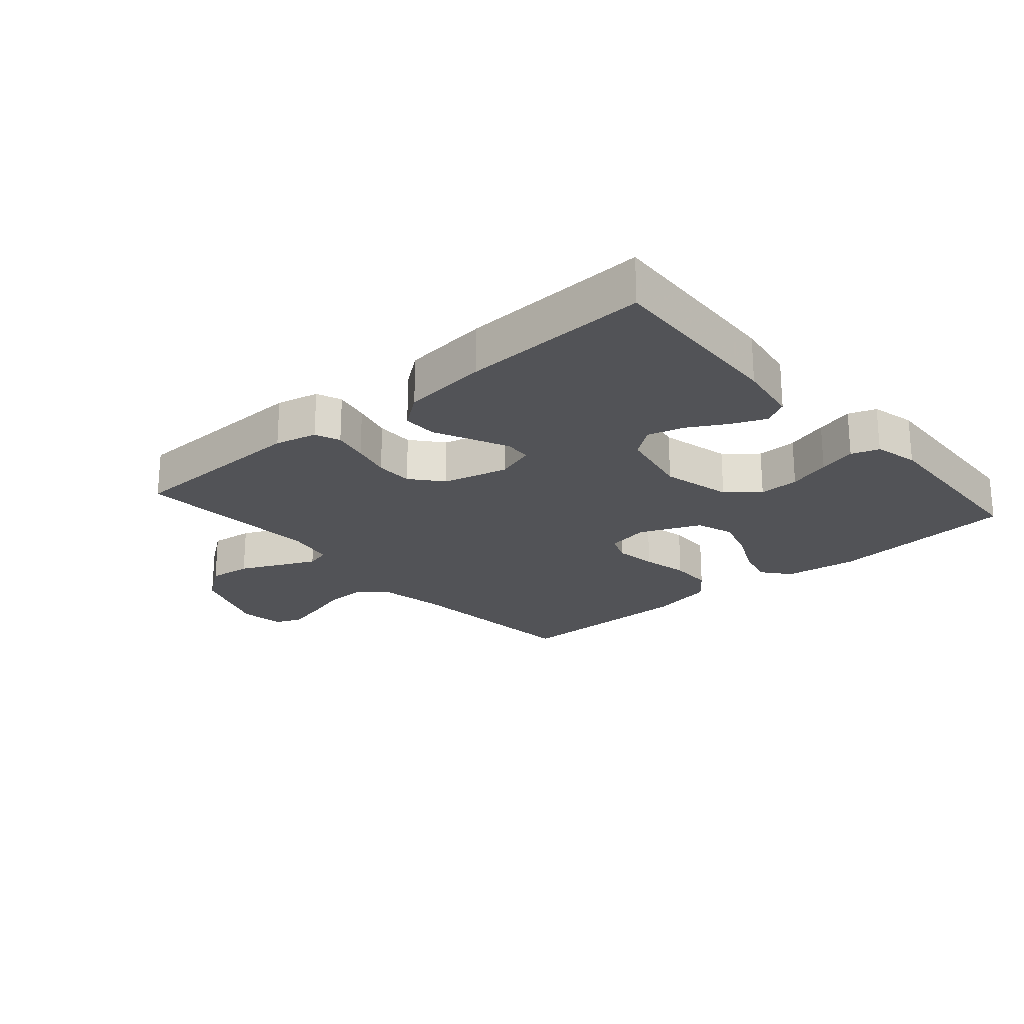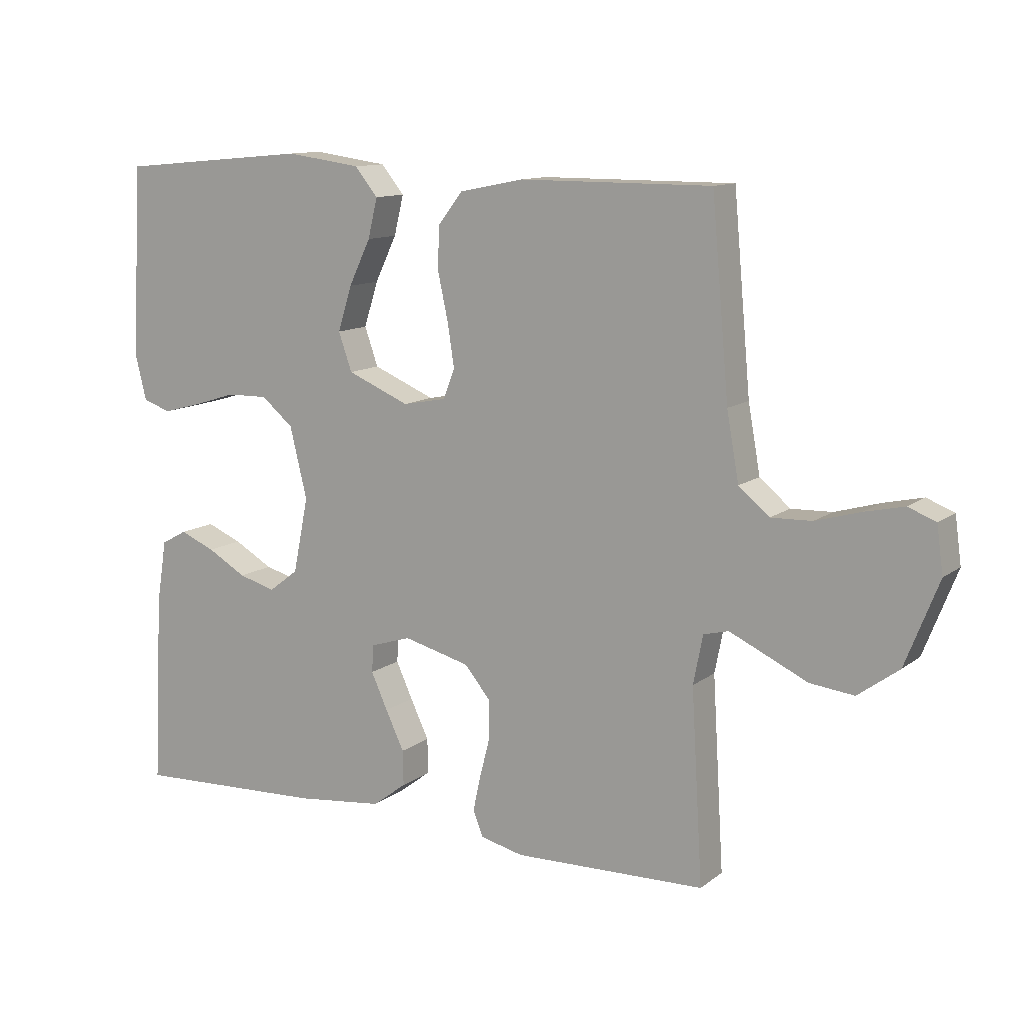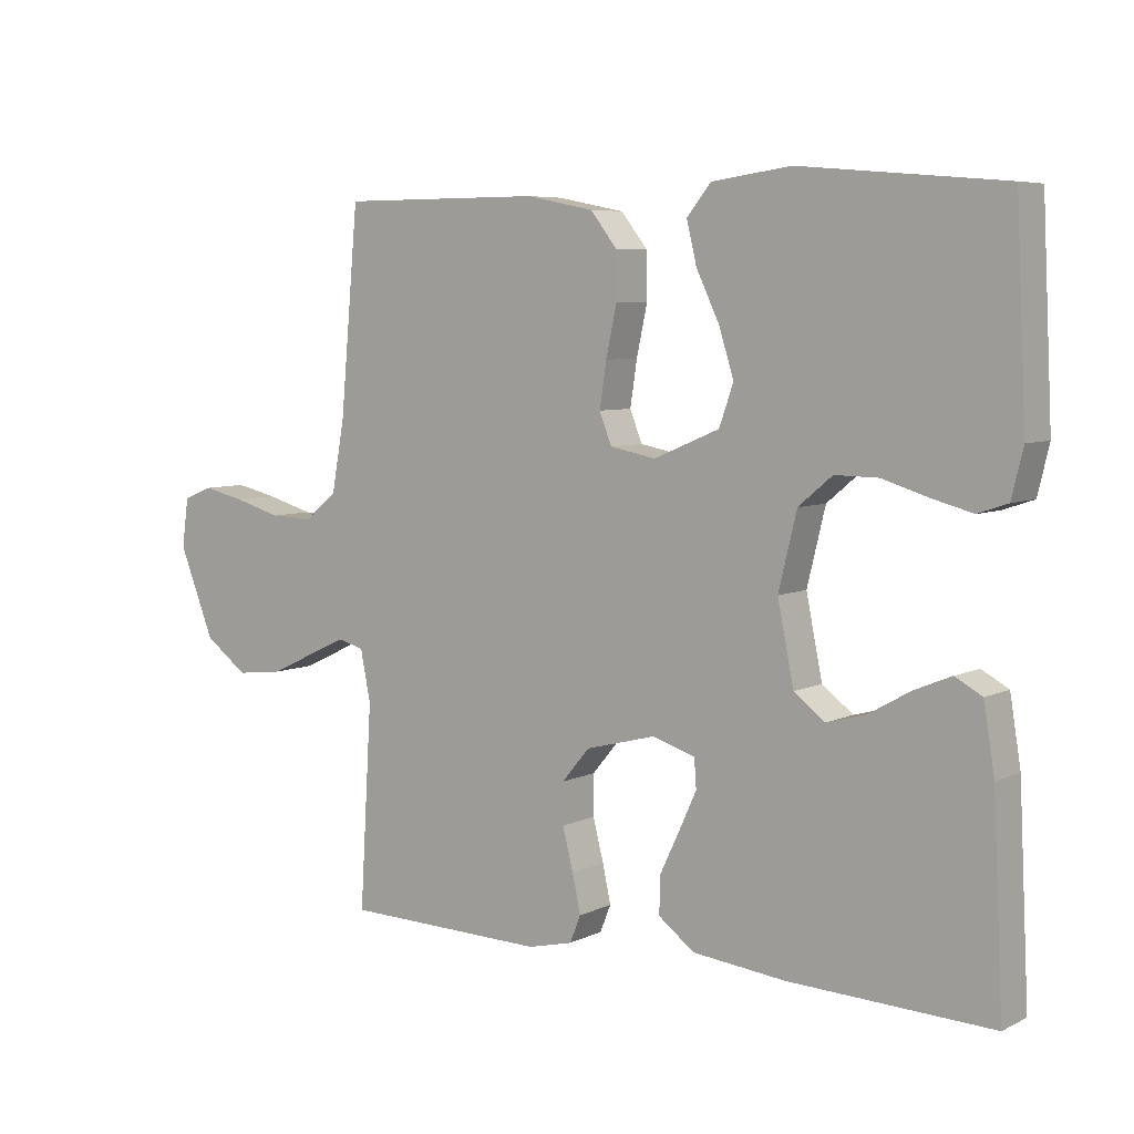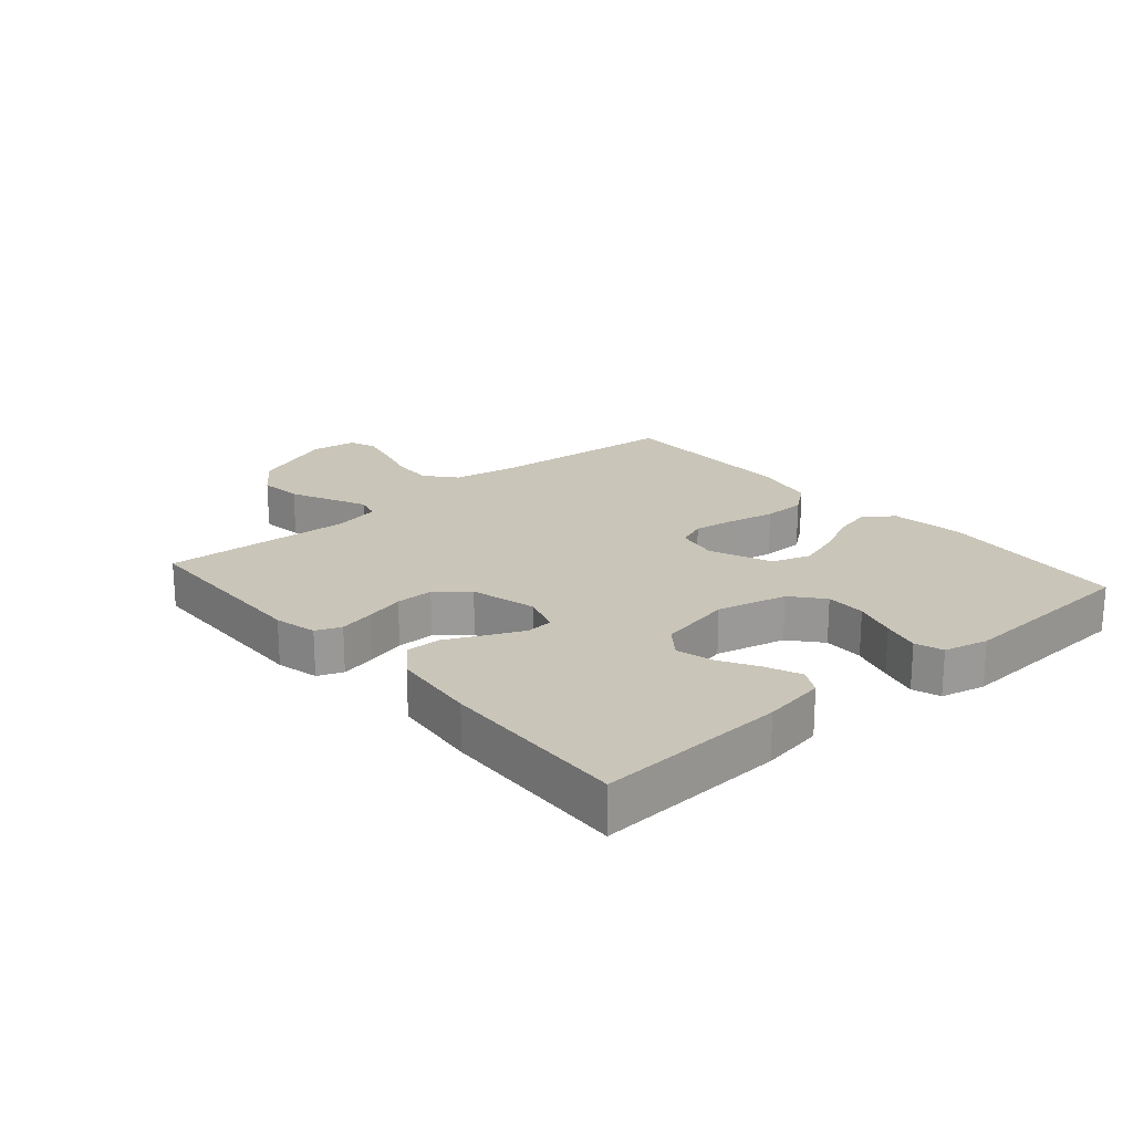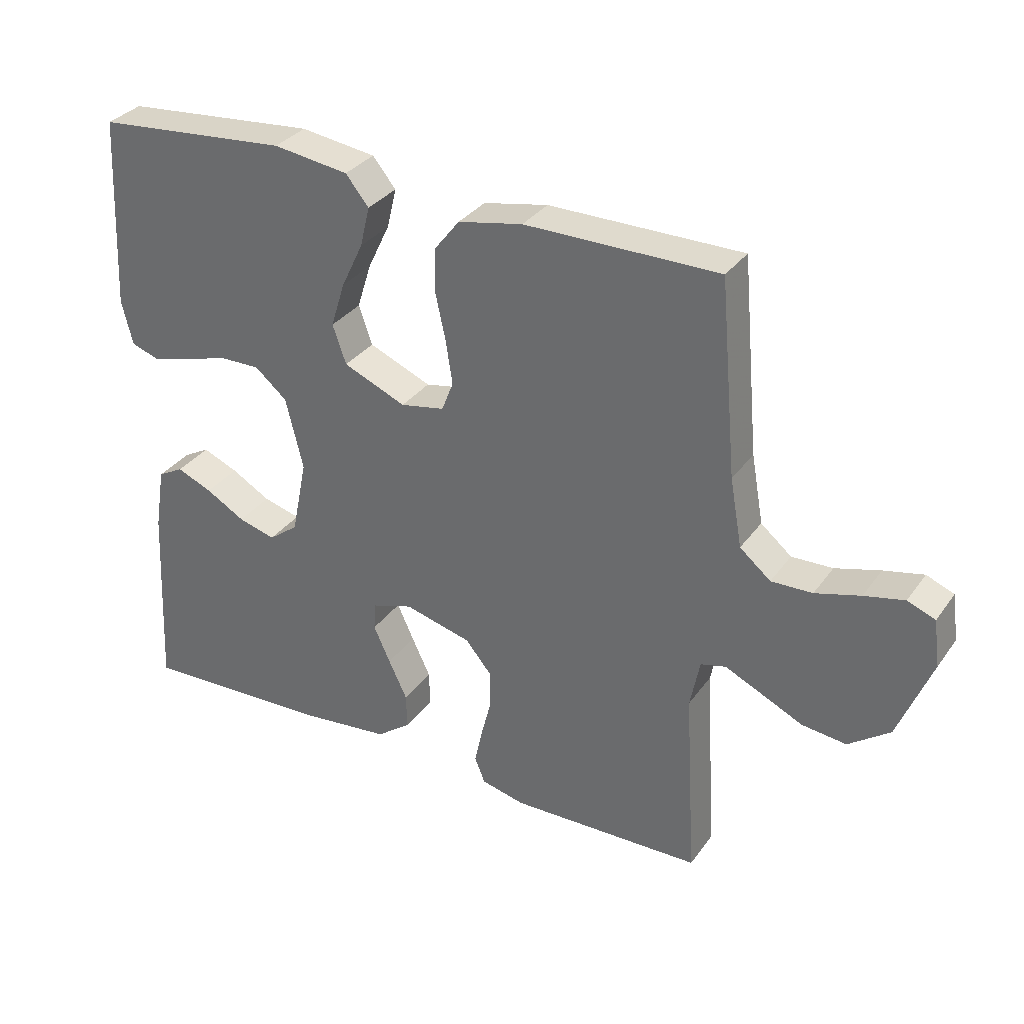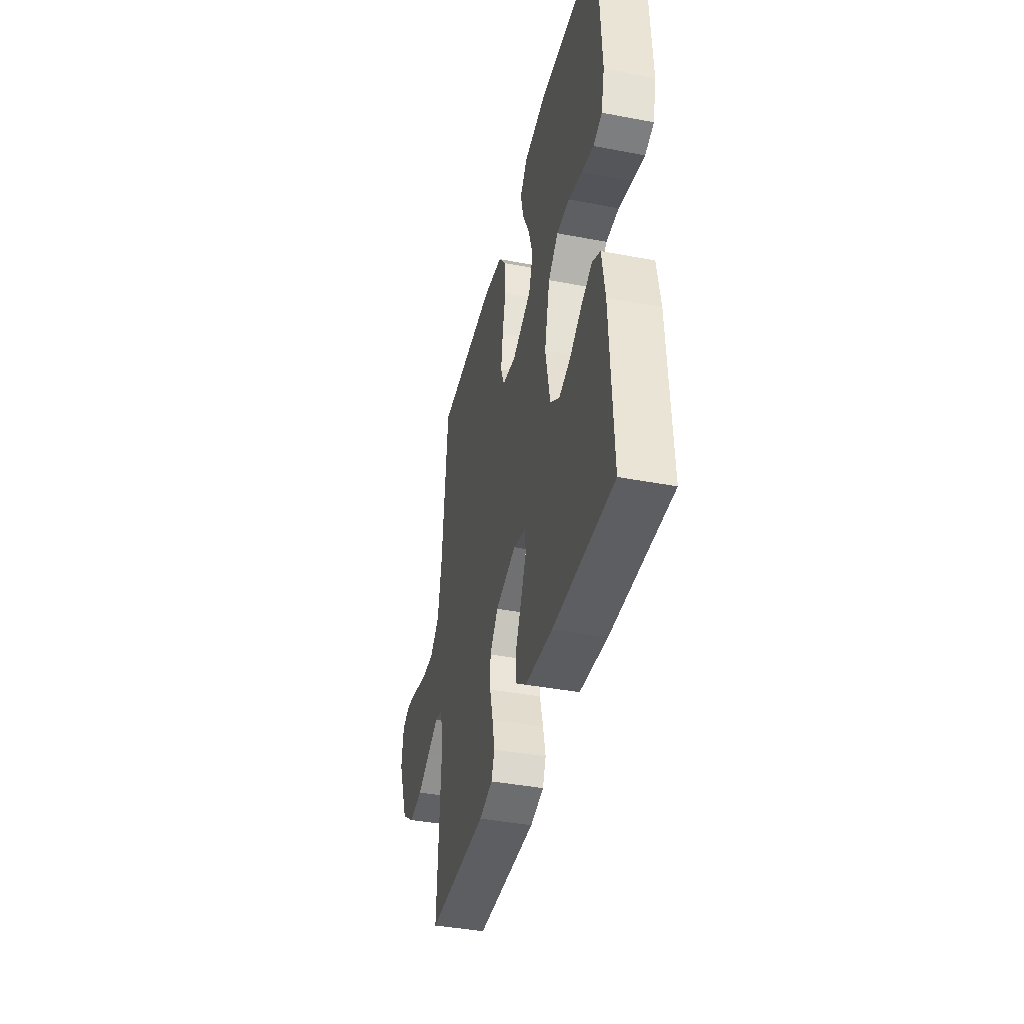
<metadata>
{"format":"obj","ext":"obj","renderer":"f3d","projection":"perspective","resolution":1024,"background":"white","views":[{"elev":-22.4,"azim":-139.0,"up":"+Y"},{"elev":11.7,"azim":30.7,"up":"+Z"},{"elev":6.2,"azim":-144.0,"up":"+Z"},{"elev":20.6,"azim":-130.9,"up":"+Y"},{"elev":32.7,"azim":29.9,"up":"+Z"},{"elev":-40.6,"azim":-103.1,"up":"+Z"}]}
</metadata>
<code>
v 0.5 0.07 0.5
v 0.527 0.07 0.2
v 0.546 0.07 0.094
v 0.594 0.07 0.054
v 0.658 0.07 0.056
v 0.728 0.07 0.076
v 0.79 0.07 0.09
v 0.833 0.07 0.073
v 0.843 0.07 0
v 0.791 0.07 -0.132
v 0.727 0.07 -0.179
v 0.658 0.07 -0.171
v 0.592 0.07 -0.14
v 0.536 0.07 -0.114
v 0.497 0.07 -0.124
v 0.482 0.07 -0.2
v 0.5 0.07 -0.5
v 0.2 0.07 -0.507
v 0.133 0.07 -0.491
v 0.117 0.07 -0.451
v 0.129 0.07 -0.395
v 0.145 0.07 -0.333
v 0.145 0.07 -0.273
v 0.104 0.07 -0.224
v 0 0.07 -0.197
v -0.063 0.07 -0.217
v -0.066 0.07 -0.26
v -0.04 0.07 -0.317
v -0.011 0.07 -0.378
v -0.01 0.07 -0.433
v -0.063 0.07 -0.473
v -0.2 0.07 -0.488
v -0.5 0.07 -0.5
v -0.485 0.07 -0.2
v -0.469 0.07 -0.101
v -0.429 0.07 -0.079
v -0.374 0.07 -0.102
v -0.313 0.07 -0.137
v -0.255 0.07 -0.153
v -0.209 0.07 -0.118
v -0.185 0.07 0
v -0.212 0.07 0.111
v -0.262 0.07 0.153
v -0.326 0.07 0.152
v -0.394 0.07 0.131
v -0.454 0.07 0.115
v -0.498 0.07 0.13
v -0.515 0.07 0.2
v -0.5 0.07 0.5
v -0.2 0.07 0.527
v -0.083 0.07 0.511
v -0.047 0.07 0.467
v -0.062 0.07 0.405
v -0.096 0.07 0.334
v -0.118 0.07 0.264
v -0.097 0.07 0.204
v 0 0.07 0.163
v 0.068 0.07 0.176
v 0.086 0.07 0.222
v 0.076 0.07 0.288
v 0.06 0.07 0.362
v 0.061 0.07 0.43
v 0.1 0.07 0.48
v 0.2 0.07 0.5
v 0.5 0 0.5
v 0.527 0 0.2
v 0.546 0 0.094
v 0.594 0 0.054
v 0.658 0 0.056
v 0.728 0 0.076
v 0.79 0 0.09
v 0.833 0 0.073
v 0.843 0 0
v 0.791 0 -0.132
v 0.727 0 -0.179
v 0.658 0 -0.171
v 0.592 0 -0.14
v 0.536 0 -0.114
v 0.497 0 -0.124
v 0.482 0 -0.2
v 0.5 0 -0.5
v 0.2 0 -0.507
v 0.133 0 -0.491
v 0.117 0 -0.451
v 0.129 0 -0.395
v 0.145 0 -0.333
v 0.145 0 -0.273
v 0.104 0 -0.224
v 0 0 -0.197
v -0.063 0 -0.217
v -0.066 0 -0.26
v -0.04 0 -0.317
v -0.011 0 -0.378
v -0.01 0 -0.433
v -0.063 0 -0.473
v -0.2 0 -0.488
v -0.5 0 -0.5
v -0.485 0 -0.2
v -0.469 0 -0.101
v -0.429 0 -0.079
v -0.374 0 -0.102
v -0.313 0 -0.137
v -0.255 0 -0.153
v -0.209 0 -0.118
v -0.185 0 0
v -0.212 0 0.111
v -0.262 0 0.153
v -0.326 0 0.152
v -0.394 0 0.131
v -0.454 0 0.115
v -0.498 0 0.13
v -0.515 0 0.2
v -0.5 0 0.5
v -0.2 0 0.527
v -0.083 0 0.511
v -0.047 0 0.467
v -0.062 0 0.405
v -0.096 0 0.334
v -0.118 0 0.264
v -0.097 0 0.204
v 0 0 0.163
v 0.068 0 0.176
v 0.086 0 0.222
v 0.076 0 0.288
v 0.06 0 0.362
v 0.061 0 0.43
v 0.1 0 0.48
v 0.2 0 0.5
f 63 64 1 2
f 60 61 62 63
f 59 60 63 2
f 58 59 2 3
f 57 58 3 4
f 51 52 53 54
f 51 54 55
f 50 51 55
f 49 50 55
f 48 49 55 56
f 44 45 46 47
f 44 47 48 56
f 35 36 37 38
f 35 38 39
f 34 35 39
f 33 34 39
f 32 33 39 40
f 28 29 30 31
f 27 28 31 32
f 26 27 32 40
f 19 20 21 22
f 17 18 19 22
f 16 17 22 23
f 15 16 23 24
f 10 11 12 13
f 10 13 14
f 9 10 14
f 5 6 7 8
f 5 8 9 14
f 43 44 56 57
f 42 43 57 4
f 41 42 4
f 25 26 40 41
f 15 24 25 41
f 14 15 41
f 4 5 14 41
f 66 65 128 127
f 127 126 125 124
f 66 127 124 123
f 67 66 123 122
f 68 67 122 121
f 118 117 116 115
f 119 118 115
f 119 115 114
f 119 114 113
f 120 119 113 112
f 111 110 109 108
f 120 112 111 108
f 102 101 100 99
f 103 102 99
f 103 99 98
f 103 98 97
f 104 103 97 96
f 95 94 93 92
f 96 95 92 91
f 104 96 91 90
f 86 85 84 83
f 86 83 82 81
f 87 86 81 80
f 88 87 80 79
f 77 76 75 74
f 78 77 74
f 78 74 73
f 72 71 70 69
f 78 73 72 69
f 121 120 108 107
f 68 121 107 106
f 68 106 105
f 105 104 90 89
f 105 89 88 79
f 105 79 78
f 105 78 69 68
f 1 65 66 2
f 2 66 67 3
f 3 67 68 4
f 4 68 69 5
f 5 69 70 6
f 6 70 71 7
f 7 71 72 8
f 8 72 73 9
f 9 73 74 10
f 10 74 75 11
f 11 75 76 12
f 12 76 77 13
f 13 77 78 14
f 14 78 79 15
f 15 79 80 16
f 16 80 81 17
f 17 81 82 18
f 18 82 83 19
f 19 83 84 20
f 20 84 85 21
f 21 85 86 22
f 22 86 87 23
f 23 87 88 24
f 24 88 89 25
f 25 89 90 26
f 26 90 91 27
f 27 91 92 28
f 28 92 93 29
f 29 93 94 30
f 30 94 95 31
f 31 95 96 32
f 32 96 97 33
f 33 97 98 34
f 34 98 99 35
f 35 99 100 36
f 36 100 101 37
f 37 101 102 38
f 38 102 103 39
f 39 103 104 40
f 40 104 105 41
f 41 105 106 42
f 42 106 107 43
f 43 107 108 44
f 44 108 109 45
f 45 109 110 46
f 46 110 111 47
f 47 111 112 48
f 48 112 113 49
f 49 113 114 50
f 50 114 115 51
f 51 115 116 52
f 52 116 117 53
f 53 117 118 54
f 54 118 119 55
f 55 119 120 56
f 56 120 121 57
f 57 121 122 58
f 58 122 123 59
f 59 123 124 60
f 60 124 125 61
f 61 125 126 62
f 62 126 127 63
f 63 127 128 64
f 64 128 65 1

</code>
